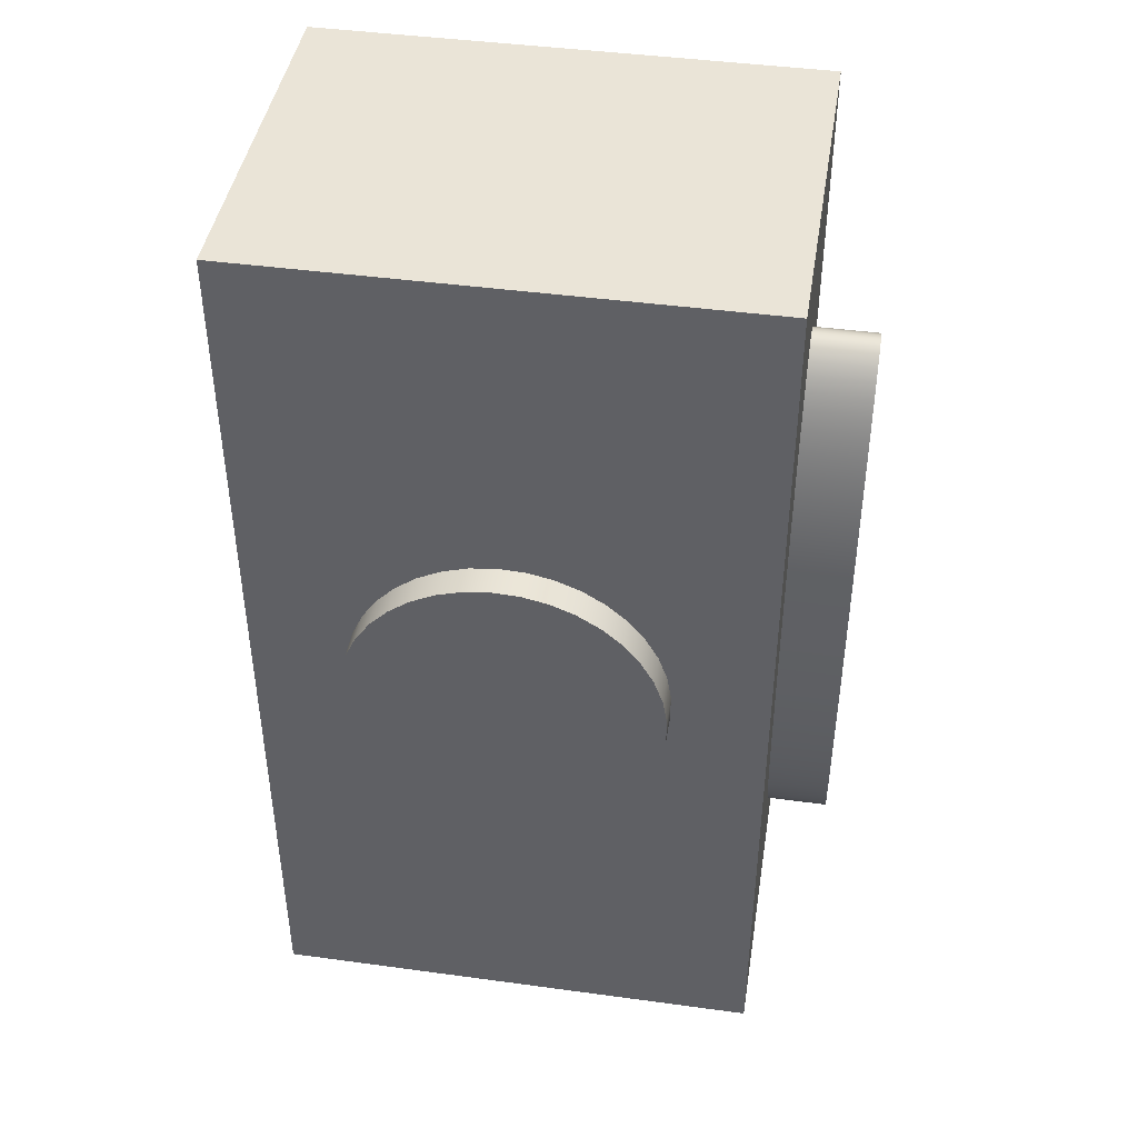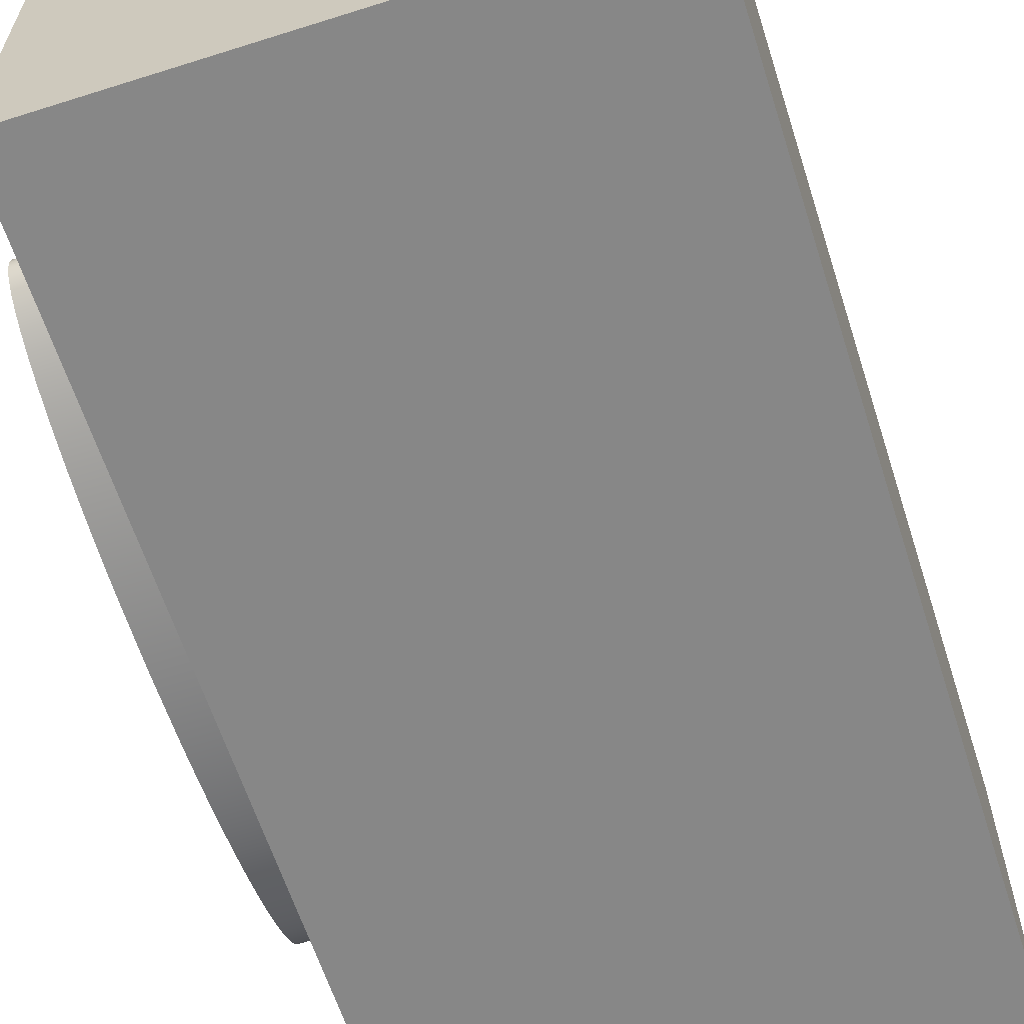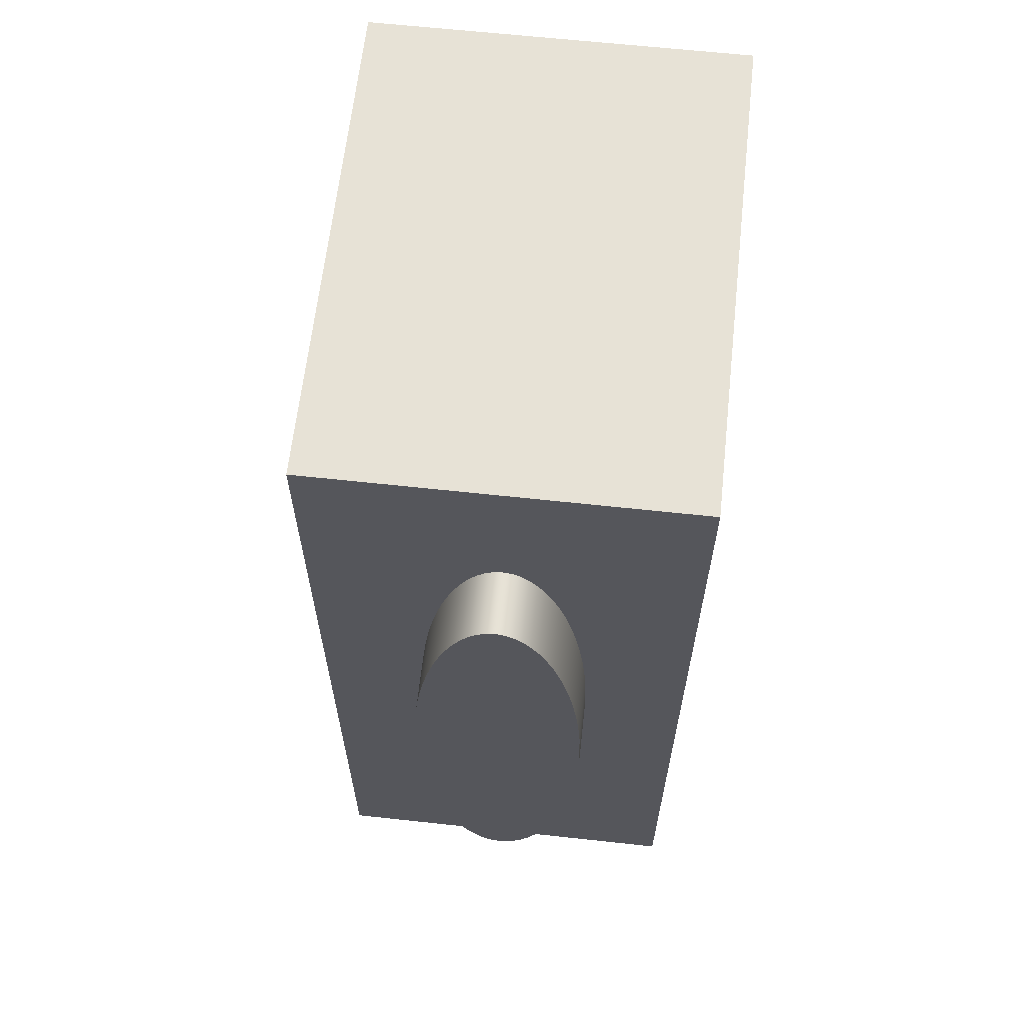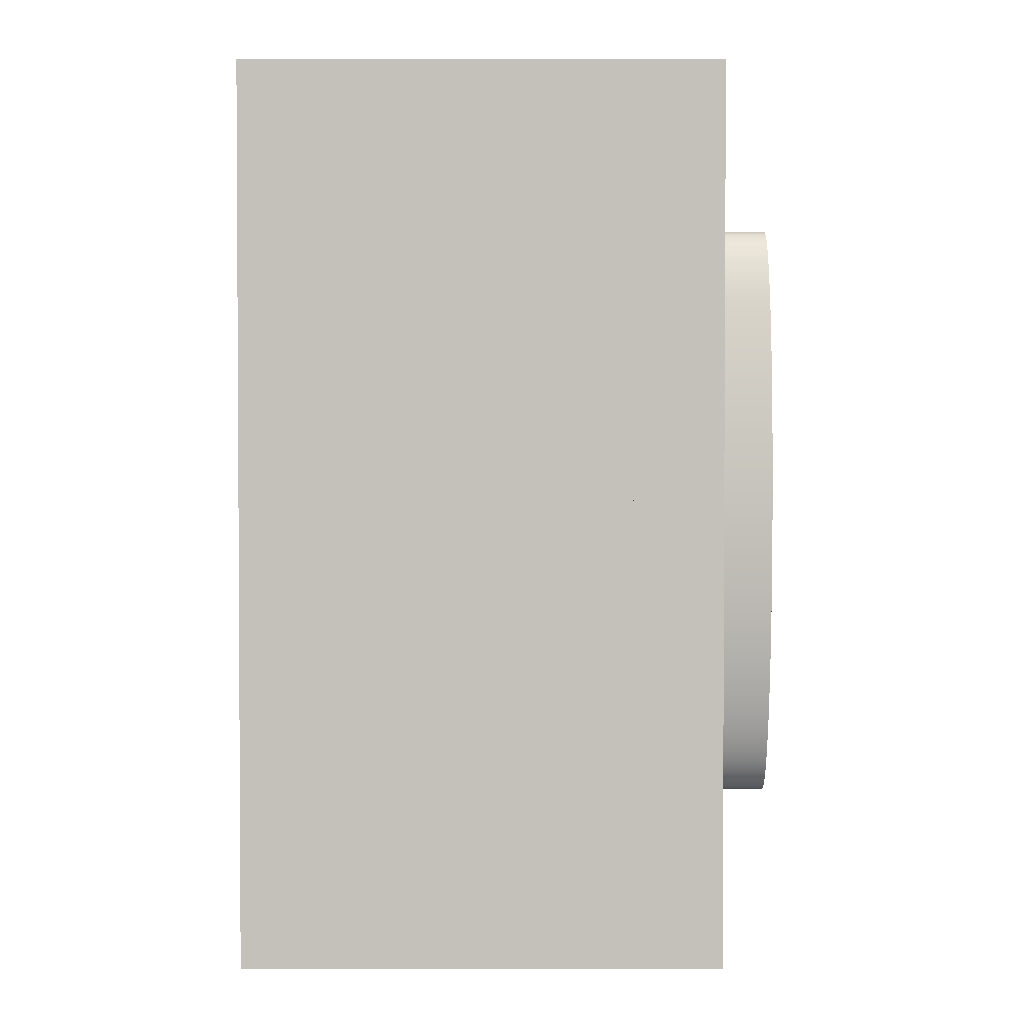
<metadata>
{"format":"obj","ext":"obj","renderer":"f3d","projection":"perspective","resolution":1024,"background":"white","views":[{"elev":43.6,"azim":9.1,"up":"+Y"},{"elev":-62.4,"azim":-162.2,"up":"+Z"},{"elev":63.4,"azim":96.3,"up":"+Y"},{"elev":2.0,"azim":0.1,"up":"+Y"}]}
</metadata>
<code>
v 5 -5 -1.697e-16
v 5 -4.976 -0.1358
v 5 -4.904 -0.2703
v 5 -4.785 -0.4022
v 5 -4.619 -0.5303
v 5 -4.41 -0.6532
v 5 -4.157 -0.7698
v 5 -3.865 -0.879
v 5 -3.536 -0.9798
v 5 -3.172 -1.071
v 5 -2.778 -1.152
v 5 -2.357 -1.222
v 5 -1.913 -1.28
v 5 -1.451 -1.326
v 5 -0.9755 -1.359
v 5 3.062e-16 -1.386
v 5 0.9755 -1.359
v 5 1.451 -1.326
v 5 1.913 -1.28
v 5 2.357 -1.222
v 5 2.778 -1.152
v 5 3.172 -1.071
v 5 3.536 -0.9798
v 5 3.865 -0.879
v 5 4.157 -0.7698
v 5 4.41 -0.6532
v 5 4.619 -0.5303
v 5 4.785 -0.4022
v 5 4.904 -0.2703
v 5 4.976 -0.1358
v 5 5 0
v 5 4.976 0.1358
v 5 4.904 0.2703
v 5 4.785 0.4022
v 5 4.619 0.5303
v 5 4.41 0.6532
v 5 4.157 0.7698
v 5 3.865 0.879
v 5 3.536 0.9798
v 5 3.172 1.071
v 5 2.778 1.152
v 5 2.357 1.222
v 5 1.913 1.28
v 5 1.451 1.326
v 5 0.9755 1.359
v 5 3.062e-16 1.386
v 5 -0.9755 1.359
v 5 -1.451 1.326
v 5 -1.913 1.28
v 5 -2.357 1.222
v 5 -2.778 1.152
v 5 -3.172 1.071
v 5 -3.536 0.9798
v 5 -3.865 0.879
v 5 -4.157 0.7698
v 5 -4.41 0.6532
v 5 -4.619 0.5303
v 5 -4.785 0.4022
v 5 -4.904 0.2703
v 5 -4.976 0.1358
v 5 -5 -1.697e-16
v 5 -4.976 0.1358
v 5 -4.904 0.2703
v 5 -4.785 0.4022
v 5 -4.619 0.5303
v 5 -4.41 0.6532
v 5 -4.157 0.7698
v 5 -3.865 0.879
v 5 -3.536 0.9798
v 5 -3.172 1.071
v 5 -2.778 1.152
v 5 -2.357 1.222
v 5 -1.913 1.28
v 5 -1.451 1.326
v 5 -0.9755 1.359
v 5 3.062e-16 1.386
v 5 0.9755 1.359
v 5 1.451 1.326
v 5 1.913 1.28
v 5 2.357 1.222
v 5 2.778 1.152
v 5 3.172 1.071
v 5 3.536 0.9798
v 5 3.865 0.879
v 5 4.157 0.7698
v 5 4.41 0.6532
v 5 4.619 0.5303
v 5 4.785 0.4022
v 5 4.904 0.2703
v 5 4.976 0.1358
v 5 5 0
v 5 4.976 -0.1358
v 5 4.904 -0.2703
v 5 4.785 -0.4022
v 5 4.619 -0.5303
v 5 4.41 -0.6532
v 5 4.157 -0.7698
v 5 3.865 -0.879
v 5 3.536 -0.9798
v 5 3.172 -1.071
v 5 2.778 -1.152
v 5 2.357 -1.222
v 5 1.913 -1.28
v 5 1.451 -1.326
v 5 0.9755 -1.359
v 5 3.062e-16 -1.386
v 5 -0.9755 -1.359
v 5 -1.451 -1.326
v 5 -1.913 -1.28
v 5 -2.357 -1.222
v 5 -2.778 -1.152
v 5 -3.172 -1.071
v 5 -3.536 -0.9798
v 5 -3.865 -0.879
v 5 -4.157 -0.7698
v 5 -4.41 -0.6532
v 5 -4.619 -0.5303
v 5 -4.785 -0.4022
v 5 -4.904 -0.2703
v 5 -4.976 -0.1358
v 4 -5 -1.697e-16
v 4 -4.976 -0.1358
v 4 -4.904 -0.2703
v 4 -4.785 -0.4022
v 4 -4.619 -0.5303
v 4 -4.41 -0.6532
v 4 -4.157 -0.7698
v 4 -3.865 -0.879
v 4 -3.536 -0.9798
v 4 -3.172 -1.071
v 4 -2.778 -1.152
v 4 -2.357 -1.222
v 4 -1.913 -1.28
v 4 -1.451 -1.326
v 4 -0.9755 -1.359
v 4 3.062e-16 -1.386
v 4 0.9755 -1.359
v 4 1.451 -1.326
v 4 1.913 -1.28
v 4 2.357 -1.222
v 4 2.778 -1.152
v 4 3.172 -1.071
v 4 3.536 -0.9798
v 4 3.865 -0.879
v 4 4.157 -0.7698
v 4 4.41 -0.6532
v 4 4.619 -0.5303
v 4 4.785 -0.4022
v 4 4.904 -0.2703
v 4 4.976 -0.1358
v 4 5 0
v 4 4.976 0.1358
v 4 4.904 0.2703
v 4 4.785 0.4022
v 4 4.619 0.5303
v 4 4.41 0.6532
v 4 4.157 0.7698
v 4 3.865 0.879
v 4 3.536 0.9798
v 4 3.172 1.071
v 4 2.778 1.152
v 4 2.357 1.222
v 4 1.913 1.28
v 4 1.451 1.326
v 4 0.9755 1.359
v 4 3.062e-16 1.386
v 4 -0.9755 1.359
v 4 -1.451 1.326
v 4 -1.913 1.28
v 4 -2.357 1.222
v 4 -2.778 1.152
v 4 -3.172 1.071
v 4 -3.536 0.9798
v 4 -3.865 0.879
v 4 -4.157 0.7698
v 4 -4.41 0.6532
v 4 -4.619 0.5303
v 4 -4.785 0.4022
v 4 -4.904 0.2703
v 4 -4.976 0.1358
v 4 -5 -1.697e-16
v 5 -5 -1.697e-16
v -4 7.5 -3
v -4 -7.5 -3
v -4 -7.5 3
v -4 7.5 3
v 4 -7.5 3
v -4 -7.5 3
v -4 -7.5 -3
v 4 -7.5 -3
v -2.5 -3.062e-16 3
v -2.464 0.4225 3
v -2.357 0.8328 3
v -2.183 1.219 3
v -1.945 1.571 3
v -1.652 1.877 3
v -1.311 2.129 3
v -0.9321 2.32 3
v -0.5267 2.444 3
v -0.1061 2.498 3
v 0.3175 2.48 3
v 0.7321 2.39 3
v 1.126 2.232 3
v 1.487 2.01 3
v 1.805 1.73 3
v 2.071 1.4 3
v 2.278 1.03 3
v 2.419 0.6299 3
v 2.491 0.212 3
v 2.491 -0.212 3
v 2.419 -0.6299 3
v 2.278 -1.03 3
v 2.071 -1.4 3
v 1.805 -1.73 3
v 1.487 -2.01 3
v 1.126 -2.232 3
v 0.7321 -2.39 3
v 0.3175 -2.48 3
v -0.1061 -2.498 3
v -0.5267 -2.444 3
v -0.9321 -2.32 3
v -1.311 -2.129 3
v -1.652 -1.877 3
v -1.945 -1.571 3
v -2.183 -1.219 3
v -2.357 -0.8328 3
v -2.464 -0.4225 3
v 4 7.5 3
v -4 7.5 3
v -4 -7.5 3
v 4 -7.5 3
v 4 7.5 -3
v -4 7.5 -3
v -4 7.5 3
v 4 7.5 3
v 4 -5 -1.697e-16
v 4 -4.976 0.1358
v 4 -4.904 0.2703
v 4 -4.785 0.4022
v 4 -4.619 0.5303
v 4 -4.41 0.6532
v 4 -4.157 0.7698
v 4 -3.865 0.879
v 4 -3.536 0.9798
v 4 -3.172 1.071
v 4 -2.778 1.152
v 4 -2.357 1.222
v 4 -1.913 1.28
v 4 -1.451 1.326
v 4 -0.9755 1.359
v 4 3.062e-16 1.386
v 4 0.9755 1.359
v 4 1.451 1.326
v 4 1.913 1.28
v 4 2.357 1.222
v 4 2.778 1.152
v 4 3.172 1.071
v 4 3.536 0.9798
v 4 3.865 0.879
v 4 4.157 0.7698
v 4 4.41 0.6532
v 4 4.619 0.5303
v 4 4.785 0.4022
v 4 4.904 0.2703
v 4 4.976 0.1358
v 4 5 0
v 4 4.976 -0.1358
v 4 4.904 -0.2703
v 4 4.785 -0.4022
v 4 4.619 -0.5303
v 4 4.41 -0.6532
v 4 4.157 -0.7698
v 4 3.865 -0.879
v 4 3.536 -0.9798
v 4 3.172 -1.071
v 4 2.778 -1.152
v 4 2.357 -1.222
v 4 1.913 -1.28
v 4 1.451 -1.326
v 4 0.9755 -1.359
v 4 3.062e-16 -1.386
v 4 -0.9755 -1.359
v 4 -1.451 -1.326
v 4 -1.913 -1.28
v 4 -2.357 -1.222
v 4 -2.778 -1.152
v 4 -3.172 -1.071
v 4 -3.536 -0.9798
v 4 -3.865 -0.879
v 4 -4.157 -0.7698
v 4 -4.41 -0.6532
v 4 -4.619 -0.5303
v 4 -4.785 -0.4022
v 4 -4.904 -0.2703
v 4 -4.976 -0.1358
v 4 -7.5 -3
v 4 7.5 -3
v 4 7.5 3
v 4 -7.5 3
v 4 -7.5 -3
v -4 -7.5 -3
v -4 7.5 -3
v 4 7.5 -3
v -2.5 -3.062e-16 3.5
v -2.464 0.4225 3.5
v -2.357 0.8328 3.5
v -2.183 1.219 3.5
v -1.945 1.571 3.5
v -1.652 1.877 3.5
v -1.311 2.129 3.5
v -0.9321 2.32 3.5
v -0.5267 2.444 3.5
v -0.1061 2.498 3.5
v 0.3175 2.48 3.5
v 0.7321 2.39 3.5
v 1.126 2.232 3.5
v 1.487 2.01 3.5
v 1.805 1.73 3.5
v 2.071 1.4 3.5
v 2.278 1.03 3.5
v 2.419 0.6299 3.5
v 2.491 0.212 3.5
v 2.491 -0.212 3.5
v 2.419 -0.6299 3.5
v 2.278 -1.03 3.5
v 2.071 -1.4 3.5
v 1.805 -1.73 3.5
v 1.487 -2.01 3.5
v 1.126 -2.232 3.5
v 0.7321 -2.39 3.5
v 0.3175 -2.48 3.5
v -0.1061 -2.498 3.5
v -0.5267 -2.444 3.5
v -0.9321 -2.32 3.5
v -1.311 -2.129 3.5
v -1.652 -1.877 3.5
v -1.945 -1.571 3.5
v -2.183 -1.219 3.5
v -2.357 -0.8328 3.5
v -2.464 -0.4225 3.5
v -2.5 -3.062e-16 3
v -2.464 -0.4225 3
v -2.357 -0.8328 3
v -2.183 -1.219 3
v -1.945 -1.571 3
v -1.652 -1.877 3
v -1.311 -2.129 3
v -0.9321 -2.32 3
v -0.5267 -2.444 3
v -0.1061 -2.498 3
v 0.3175 -2.48 3
v 0.7321 -2.39 3
v 1.126 -2.232 3
v 1.487 -2.01 3
v 1.805 -1.73 3
v 2.071 -1.4 3
v 2.278 -1.03 3
v 2.419 -0.6299 3
v 2.491 -0.212 3
v 2.491 0.212 3
v 2.419 0.6299 3
v 2.278 1.03 3
v 2.071 1.4 3
v 1.805 1.73 3
v 1.487 2.01 3
v 1.126 2.232 3
v 0.7321 2.39 3
v 0.3175 2.48 3
v -0.1061 2.498 3
v -0.5267 2.444 3
v -0.9321 2.32 3
v -1.311 2.129 3
v -1.652 1.877 3
v -1.945 1.571 3
v -2.183 1.219 3
v -2.357 0.8328 3
v -2.464 0.4225 3
v -2.5 -3.062e-16 3
v -2.5 -3.062e-16 3.5
v -2.5 -3.062e-16 3.5
v -2.464 -0.4225 3.5
v -2.357 -0.8328 3.5
v -2.183 -1.219 3.5
v -1.945 -1.571 3.5
v -1.652 -1.877 3.5
v -1.311 -2.129 3.5
v -0.9321 -2.32 3.5
v -0.5267 -2.444 3.5
v -0.1061 -2.498 3.5
v 0.3175 -2.48 3.5
v 0.7321 -2.39 3.5
v 1.126 -2.232 3.5
v 1.487 -2.01 3.5
v 1.805 -1.73 3.5
v 2.071 -1.4 3.5
v 2.278 -1.03 3.5
v 2.419 -0.6299 3.5
v 2.491 -0.212 3.5
v 2.491 0.212 3.5
v 2.419 0.6299 3.5
v 2.278 1.03 3.5
v 2.071 1.4 3.5
v 1.805 1.73 3.5
v 1.487 2.01 3.5
v 1.126 2.232 3.5
v 0.7321 2.39 3.5
v 0.3175 2.48 3.5
v -0.1061 2.498 3.5
v -0.5267 2.444 3.5
v -0.9321 2.32 3.5
v -1.311 2.129 3.5
v -1.652 1.877 3.5
v -1.945 1.571 3.5
v -2.183 1.219 3.5
v -2.357 0.8328 3.5
v -2.464 0.4225 3.5
f 1 2 60
f 60 2 59
f 59 2 3
f 59 3 58
f 58 3 4
f 58 4 57
f 57 4 5
f 57 5 56
f 56 5 6
f 56 6 55
f 55 6 7
f 55 7 54
f 54 7 8
f 54 8 53
f 53 8 9
f 53 9 52
f 52 9 10
f 52 10 51
f 51 10 11
f 51 11 50
f 50 11 12
f 50 12 49
f 49 12 13
f 49 13 48
f 48 13 14
f 48 14 47
f 47 14 46
f 46 14 15
f 46 15 16
f 17 44 16
f 16 44 45
f 16 45 46
f 17 18 44
f 44 18 43
f 43 18 19
f 43 19 42
f 42 19 20
f 42 20 41
f 41 20 21
f 41 21 40
f 40 21 22
f 40 22 39
f 39 22 23
f 39 23 38
f 38 23 24
f 38 24 37
f 37 24 25
f 37 25 36
f 36 25 26
f 36 26 35
f 35 26 27
f 35 27 34
f 34 27 28
f 34 28 33
f 33 28 29
f 33 29 32
f 32 29 30
f 32 30 31
f 62 181 61
f 182 121 122
f 182 122 120
f 120 122 123
f 120 123 119
f 119 123 124
f 119 124 118
f 118 124 125
f 118 125 117
f 117 125 126
f 117 126 116
f 116 126 127
f 116 127 115
f 115 127 128
f 115 128 114
f 114 128 129
f 114 129 113
f 113 129 130
f 113 130 112
f 112 130 131
f 112 131 111
f 111 131 132
f 111 132 110
f 110 132 133
f 110 133 109
f 109 133 134
f 109 134 108
f 108 134 135
f 108 135 107
f 107 135 136
f 107 136 106
f 106 136 137
f 106 137 105
f 105 137 138
f 105 138 104
f 104 138 139
f 104 139 103
f 103 139 140
f 103 140 102
f 102 140 141
f 102 141 101
f 101 141 142
f 101 142 100
f 100 142 143
f 100 143 99
f 99 143 144
f 99 144 98
f 98 144 145
f 98 145 97
f 97 145 146
f 97 146 96
f 96 146 147
f 96 147 95
f 95 147 148
f 95 148 94
f 94 148 149
f 94 149 93
f 93 149 150
f 93 150 92
f 92 150 151
f 92 151 91
f 91 151 152
f 91 152 90
f 90 152 153
f 90 153 89
f 89 153 154
f 89 154 88
f 88 154 155
f 88 155 87
f 87 155 156
f 87 156 86
f 86 156 157
f 86 157 85
f 85 157 158
f 85 158 84
f 84 158 159
f 84 159 83
f 83 159 160
f 83 160 82
f 82 160 161
f 82 161 81
f 81 161 162
f 81 162 80
f 80 162 163
f 80 163 79
f 79 163 164
f 79 164 78
f 78 164 165
f 78 165 77
f 77 165 166
f 77 166 76
f 76 166 167
f 76 167 75
f 75 167 168
f 75 168 74
f 74 168 169
f 74 169 73
f 73 169 170
f 73 170 72
f 72 170 171
f 72 171 71
f 71 171 172
f 71 172 70
f 70 172 173
f 70 173 69
f 69 173 174
f 69 174 68
f 68 174 175
f 68 175 67
f 67 175 176
f 67 176 66
f 66 176 177
f 66 177 65
f 65 177 178
f 65 178 64
f 64 178 179
f 64 179 63
f 63 179 180
f 63 180 62
f 62 180 181
f 184 185 183
f 183 185 186
f 188 189 187
f 187 189 190
f 192 229 191
f 191 229 230
f 191 230 227
f 227 230 226
f 226 230 225
f 225 230 224
f 224 230 223
f 223 230 222
f 222 230 221
f 221 230 220
f 220 230 219
f 219 230 231
f 219 231 218
f 218 231 217
f 217 231 216
f 216 231 215
f 215 231 214
f 214 231 213
f 213 231 212
f 212 231 211
f 211 231 210
f 210 231 228
f 210 228 209
f 209 228 208
f 208 228 207
f 207 228 206
f 206 228 205
f 205 228 204
f 204 228 203
f 203 228 202
f 202 228 201
f 201 228 200
f 200 228 229
f 200 229 199
f 199 229 198
f 198 229 197
f 197 229 196
f 196 229 195
f 195 229 194
f 194 229 193
f 193 229 192
f 233 234 232
f 232 234 235
f 237 299 236
f 236 299 296
f 236 296 295
f 295 296 294
f 294 296 293
f 293 296 292
f 292 296 291
f 291 296 290
f 290 296 289
f 289 296 288
f 288 296 287
f 287 296 286
f 286 296 285
f 285 296 284
f 284 296 283
f 283 296 282
f 282 296 281
f 281 296 297
f 281 297 280
f 280 297 279
f 279 297 278
f 278 297 277
f 277 297 276
f 276 297 275
f 275 297 274
f 274 297 273
f 273 297 272
f 272 297 271
f 271 297 270
f 270 297 269
f 269 297 268
f 268 297 267
f 267 297 266
f 266 297 298
f 266 298 265
f 265 298 264
f 264 298 263
f 263 298 262
f 262 298 261
f 261 298 260
f 260 298 259
f 259 298 258
f 258 298 257
f 257 298 256
f 256 298 255
f 255 298 254
f 254 298 253
f 253 298 252
f 252 298 251
f 251 298 299
f 251 299 250
f 250 299 249
f 249 299 248
f 248 299 247
f 247 299 246
f 246 299 245
f 245 299 244
f 244 299 243
f 243 299 242
f 242 299 241
f 241 299 240
f 240 299 239
f 239 299 238
f 238 299 237
f 301 302 300
f 300 302 303
f 305 377 304
f 304 377 378
f 379 341 340
f 340 341 342
f 340 342 339
f 339 342 343
f 339 343 338
f 338 343 344
f 338 344 337
f 337 344 345
f 337 345 336
f 336 345 346
f 336 346 335
f 335 346 347
f 335 347 334
f 334 347 348
f 334 348 333
f 333 348 349
f 333 349 332
f 332 349 350
f 332 350 331
f 331 350 351
f 331 351 330
f 330 351 352
f 330 352 329
f 329 352 353
f 329 353 328
f 328 353 354
f 328 354 327
f 327 354 355
f 327 355 326
f 326 355 356
f 326 356 325
f 325 356 357
f 325 357 324
f 324 357 358
f 324 358 323
f 323 358 359
f 323 359 322
f 322 359 360
f 322 360 321
f 321 360 361
f 321 361 320
f 320 361 362
f 320 362 319
f 319 362 363
f 319 363 318
f 318 363 364
f 318 364 317
f 317 364 365
f 317 365 316
f 316 365 366
f 316 366 315
f 315 366 367
f 315 367 314
f 314 367 368
f 314 368 313
f 313 368 369
f 313 369 312
f 312 369 370
f 312 370 311
f 311 370 371
f 311 371 310
f 310 371 372
f 310 372 309
f 309 372 373
f 309 373 308
f 308 373 374
f 308 374 307
f 307 374 375
f 307 375 306
f 306 375 376
f 306 376 305
f 305 376 377
f 416 380 395
f 395 380 381
f 395 381 382
f 382 383 395
f 395 383 384
f 395 384 394
f 394 384 385
f 394 385 393
f 393 385 386
f 393 386 392
f 392 386 387
f 392 387 391
f 391 387 388
f 391 388 390
f 390 388 389
f 396 402 395
f 395 402 403
f 395 403 404
f 402 396 401
f 401 396 397
f 401 397 400
f 400 397 398
f 400 398 399
f 404 405 395
f 395 405 406
f 395 406 407
f 407 408 395
f 395 408 409
f 395 409 410
f 410 411 395
f 395 411 412
f 395 412 413
f 413 414 395
f 395 414 415
f 395 415 416

</code>
